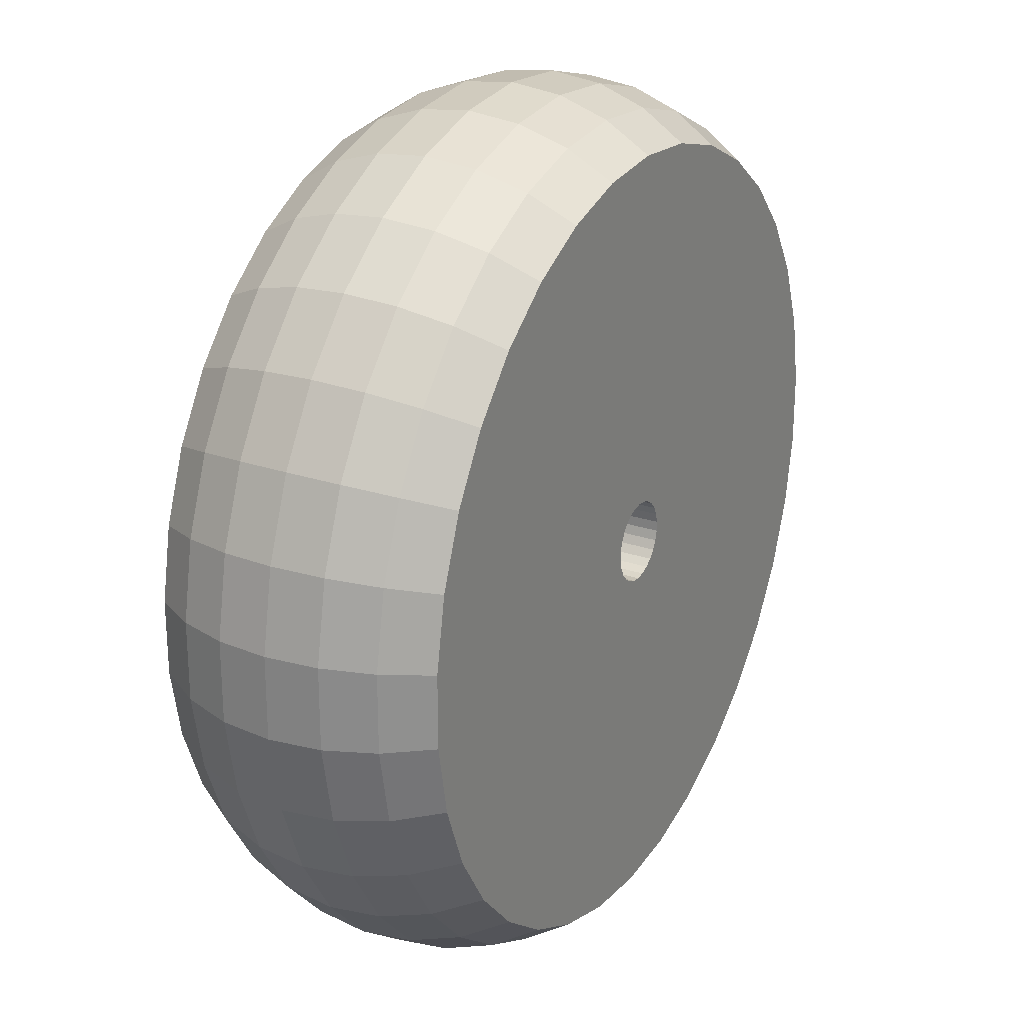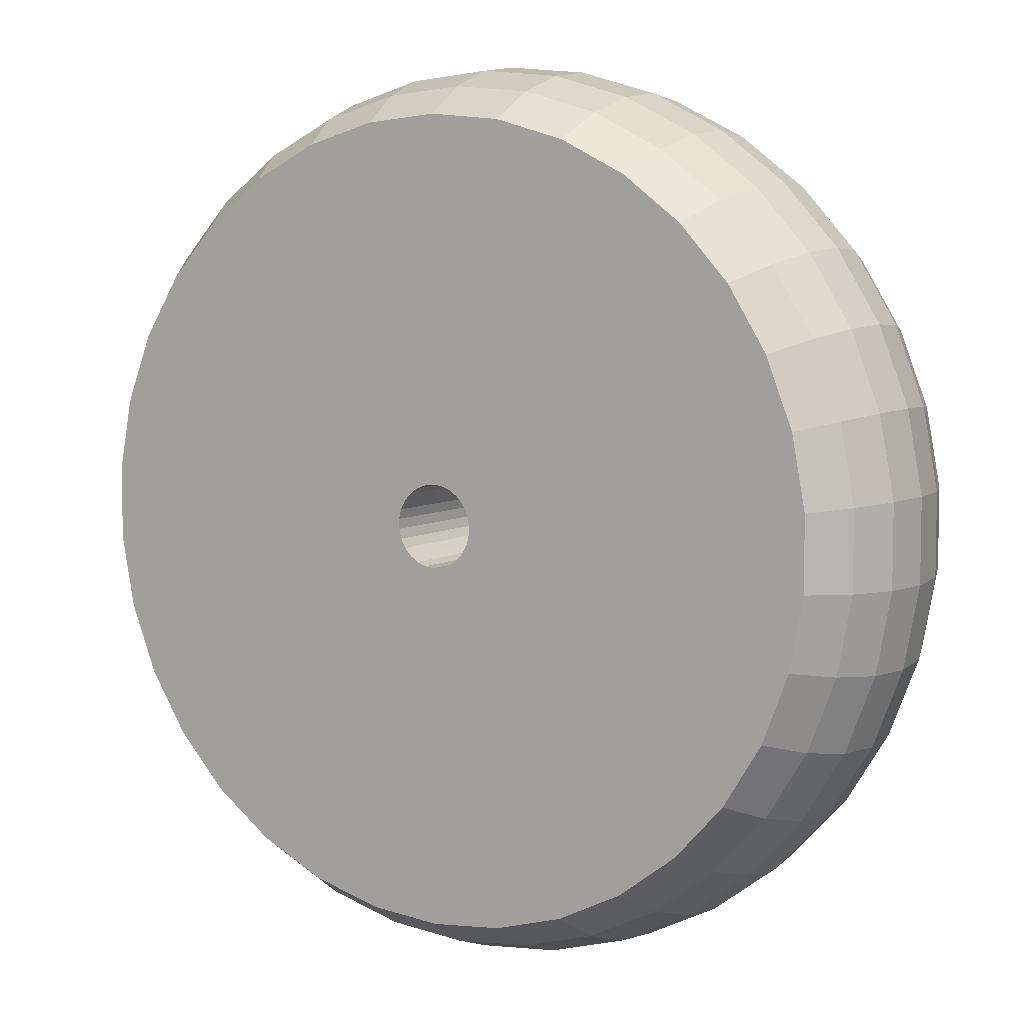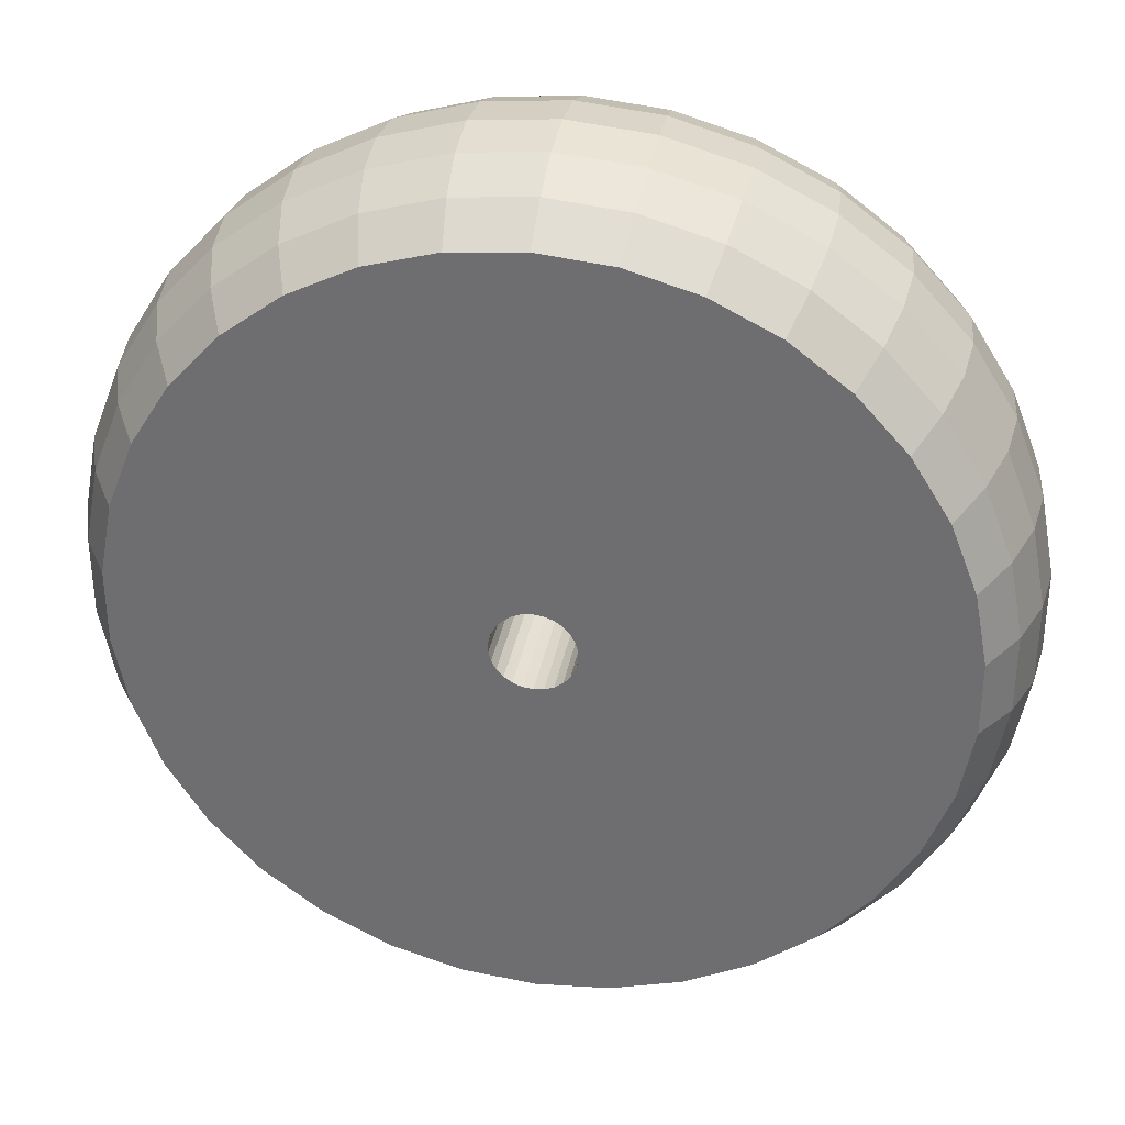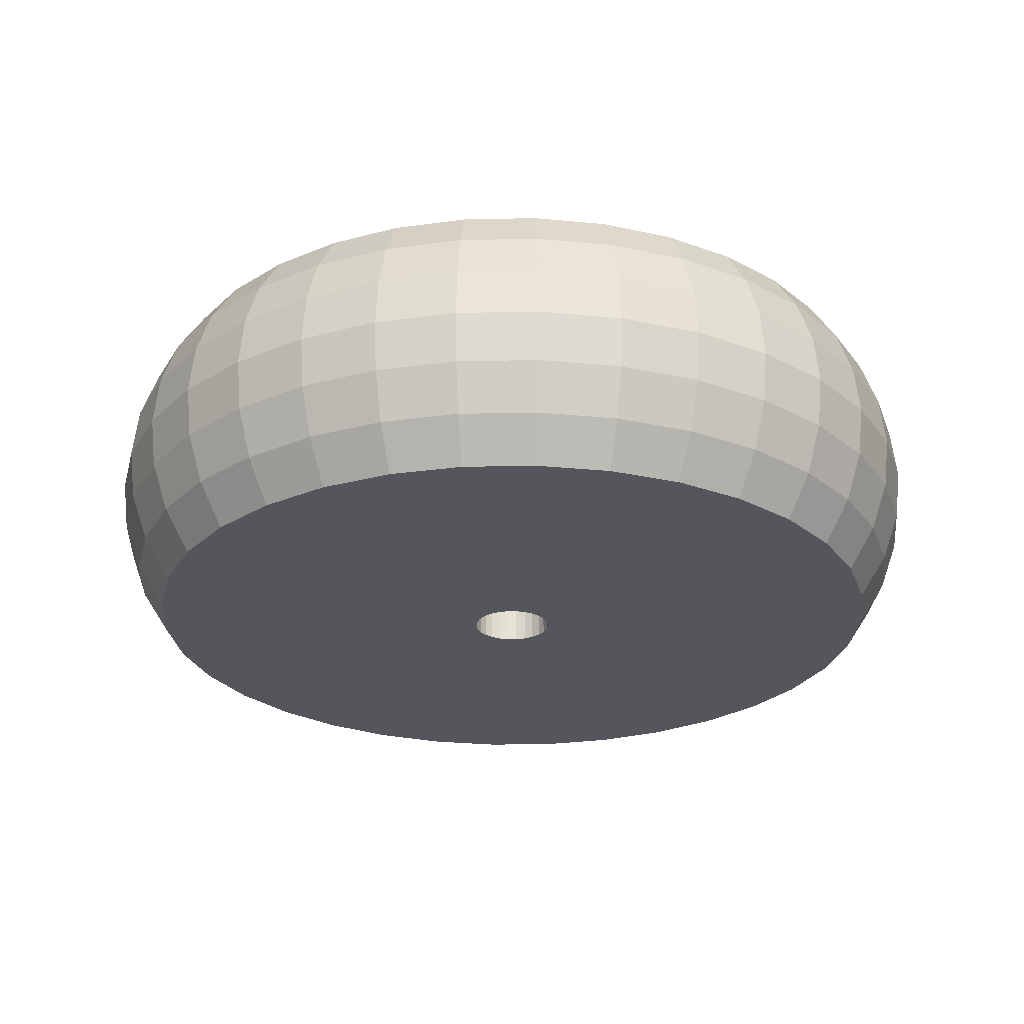
<metadata>
{"format":"obj","ext":"obj","renderer":"f3d","projection":"perspective","resolution":1024,"background":"white","views":[{"elev":24.8,"azim":-61.1,"up":"+Z"},{"elev":6.6,"azim":-148.2,"up":"+Z"},{"elev":34.0,"azim":10.4,"up":"+Z"},{"elev":-26.2,"azim":-172.9,"up":"+Y"}]}
</metadata>
<code>
v -47.15 -0.5431 8.486
v -45.72 -1.347 8.865
v -45.81 -0.5431 8.362
v -47.15 -1.347 8.998
v -45.66 -2.245 9.178
v -47.15 -2.245 9.316
v -44.34 -1.347 8.472
v -44.52 -0.5431 7.995
v -45.64 -3.191 9.284
v -47.15 -3.191 9.424
v -44.22 -2.245 8.769
v -43.05 -1.347 7.832
v -43.32 -0.5431 7.397
v -45.66 -4.138 9.178
v -47.15 -4.138 9.316
v -44.19 -3.191 8.87
v -42.89 -2.245 8.103
v -45.81 -5.84 8.362
v -45.72 -5.036 8.865
v -47.15 -5.84 8.486
v -47.15 -5.036 8.998
v -41.91 -1.347 6.967
v -42.25 -0.5431 6.589
v -41.35 -0.5431 5.597
v -44.22 -4.138 8.769
v -42.83 -3.191 8.195
v -41.69 -2.245 7.202
v -44.34 -5.036 8.472
v -44.52 -5.84 7.995
v -40.94 -1.347 5.906
v -42.89 -4.138 8.103
v -41.62 -3.191 7.282
v -40.69 -2.245 6.097
v -43.05 -5.036 7.832
v -43.32 -5.84 7.397
v -42.25 -5.84 6.589
v -40.18 -1.347 4.685
v -40.64 -0.5431 4.457
v -40.16 -0.5431 3.206
v -41.69 -4.138 7.202
v -40.6 -3.191 6.162
v -39.9 -2.245 4.827
v -41.91 -5.036 6.967
v -39.67 -1.347 3.346
v -40.69 -4.138 6.097
v -39.8 -3.191 4.875
v -39.36 -2.245 3.433
v -40.94 -5.036 5.906
v -41.35 -5.84 5.597
v -40.64 -5.84 4.457
v -39.4 -1.347 1.934
v -39.91 -0.5431 1.887
v -39.91 -0.5431 0.5453
v -39.9 -4.138 4.827
v -39.26 -3.191 3.462
v -39.09 -2.245 1.963
v -40.18 -5.036 4.685
v -40.16 -5.84 3.206
v -39.4 -1.347 0.498
v -40.16 -0.5431 -0.7734
v -39.36 -4.138 3.433
v -38.98 -3.191 1.973
v -39.09 -2.245 0.4687
v -39.67 -5.036 3.346
v -39.67 -1.347 -0.9136
v -39.09 -4.138 1.963
v -38.98 -3.191 0.4587
v -39.36 -2.245 -1.001
v -39.4 -5.036 1.934
v -39.91 -5.84 1.887
v -40.18 -1.347 -2.253
v -40.64 -0.5431 -2.024
v -41.35 -0.5431 -3.165
v -39.09 -4.138 0.4687
v -39.26 -3.191 -1.03
v -39.9 -2.245 -2.394
v -39.91 -5.84 0.5453
v -39.4 -5.036 0.498
v -40.94 -1.347 -3.474
v -39.36 -4.138 -1.001
v -39.8 -3.191 -2.442
v -40.69 -2.245 -3.665
v -39.67 -5.036 -0.9136
v -40.16 -5.84 -0.7734
v -40.64 -5.84 -2.024
v -41.91 -1.347 -4.535
v -42.25 -0.5431 -4.156
v -43.32 -0.5431 -4.965
v -39.9 -4.138 -2.394
v -40.6 -3.191 -3.73
v -41.69 -2.245 -4.77
v -40.18 -5.036 -2.253
v -43.05 -1.347 -5.4
v -40.69 -4.138 -3.665
v -41.62 -3.191 -4.85
v -42.89 -2.245 -5.671
v -40.94 -5.036 -3.474
v -41.35 -5.84 -3.165
v -42.25 -5.84 -4.156
v -44.34 -1.347 -6.04
v -44.52 -0.5431 -5.563
v -41.69 -4.138 -4.77
v -42.83 -3.191 -5.762
v -44.22 -2.245 -6.337
v -41.91 -5.036 -4.535
v -45.72 -1.347 -6.433
v -45.81 -0.5431 -5.93
v -42.89 -4.138 -5.671
v -44.19 -3.191 -6.438
v -45.66 -2.245 -6.746
v -43.05 -5.036 -5.4
v -43.32 -5.84 -4.965
v -47.15 -1.347 -6.566
v -47.15 -0.5431 -6.054
v -44.22 -4.138 -6.337
v -45.64 -3.191 -6.852
v -47.15 -2.245 -6.884
v -44.52 -5.84 -5.563
v -44.34 -5.036 -6.04
v -45.81 -5.84 -5.93
v -48.58 -1.347 -6.433
v -48.49 -0.5431 -5.93
v -45.66 -4.138 -6.746
v -47.15 -3.191 -6.992
v -48.64 -2.245 -6.746
v -45.72 -5.036 -6.433
v -49.96 -1.347 -6.04
v -49.78 -0.5431 -5.563
v -47.15 -4.138 -6.884
v -48.66 -3.191 -6.852
v -50.08 -2.245 -6.337
v -47.15 -5.036 -6.566
v -47.15 -5.84 -6.054
v -51.25 -1.347 -5.4
v -50.98 -0.5431 -4.965
v -48.64 -4.138 -6.746
v -50.12 -3.191 -6.438
v -51.41 -2.245 -5.671
v -48.58 -5.036 -6.433
v -48.49 -5.84 -5.93
v -52.39 -1.347 -4.535
v -52.05 -0.5431 -4.156
v -50.08 -4.138 -6.337
v -51.47 -3.191 -5.762
v -52.61 -2.245 -4.77
v -49.96 -5.036 -6.04
v -49.78 -5.84 -5.563
v -50.98 -5.84 -4.965
v -53.36 -1.347 -3.474
v -52.95 -0.5431 -3.165
v -51.41 -4.138 -5.671
v -52.68 -3.191 -4.85
v -53.61 -2.245 -3.665
v -51.25 -5.036 -5.4
v -54.12 -1.347 -2.253
v -53.66 -0.5431 -2.024
v -52.61 -4.138 -4.77
v -53.7 -3.191 -3.73
v -54.4 -2.245 -2.394
v -52.39 -5.036 -4.535
v -52.05 -5.84 -4.156
v -54.64 -1.347 -0.9136
v -54.14 -0.5431 -0.7734
v -53.61 -4.138 -3.665
v -54.5 -3.191 -2.442
v -54.94 -2.245 -1.001
v -52.95 -5.84 -3.165
v -53.36 -5.036 -3.474
v -54.9 -1.347 0.498
v -54.39 -0.5431 0.5453
v -54.4 -4.138 -2.394
v -55.05 -3.191 -1.03
v -55.22 -2.245 0.4687
v -54.12 -5.036 -2.253
v -53.66 -5.84 -2.024
v -54.9 -1.347 1.934
v -54.39 -0.5431 1.887
v -54.94 -4.138 -1.001
v -55.32 -3.191 0.4587
v -55.22 -2.245 1.963
v -54.64 -5.036 -0.9136
v -54.14 -5.84 -0.7734
v -54.64 -1.347 3.346
v -54.14 -0.5431 3.206
v -55.22 -4.138 0.4687
v -55.32 -3.191 1.973
v -54.94 -2.245 3.433
v -54.9 -5.036 0.498
v -54.39 -5.84 0.5453
v -54.12 -1.347 4.685
v -53.66 -0.5431 4.457
v -55.22 -4.138 1.963
v -55.05 -3.191 3.462
v -54.4 -2.245 4.827
v -54.9 -5.036 1.934
v -54.39 -5.84 1.887
v -53.36 -1.347 5.906
v -52.95 -0.5431 5.597
v -54.94 -4.138 3.433
v -54.5 -3.191 4.875
v -53.61 -2.245 6.097
v -54.64 -5.036 3.346
v -54.14 -5.84 3.206
v -52.39 -1.347 6.967
v -52.05 -0.5431 6.589
v -54.4 -4.138 4.827
v -53.7 -3.191 6.162
v -52.61 -2.245 7.202
v -54.12 -5.036 4.685
v -53.66 -5.84 4.457
v -51.25 -1.347 7.832
v -50.98 -0.5431 7.397
v -53.61 -4.138 6.097
v -52.68 -3.191 7.282
v -51.41 -2.245 8.103
v -52.95 -5.84 5.597
v -53.36 -5.036 5.906
v -49.96 -1.347 8.472
v -49.78 -0.5431 7.995
v -52.61 -4.138 7.202
v -51.47 -3.191 8.195
v -50.08 -2.245 8.769
v -52.39 -5.036 6.967
v -52.05 -5.84 6.589
v -48.58 -1.347 8.865
v -48.49 -0.5431 8.362
v -51.41 -4.138 8.103
v -50.12 -3.191 8.87
v -48.64 -2.245 9.178
v -51.25 -5.036 7.832
v -50.98 -5.84 7.397
v -50.08 -4.138 8.769
v -48.66 -3.191 9.284
v -49.96 -5.036 8.472
v -49.78 -5.84 7.995
v -48.64 -4.138 9.178
v -48.58 -5.036 8.865
v -48.49 -5.84 8.362
v -47.65 -0.5431 1.777
v -47.77 -0.5431 1.642
v -47.5 -0.5431 1.88
v -47.85 -0.5431 1.482
v -47.33 -0.5431 1.944
v -47.9 -0.5431 1.306
v -47.15 -0.5431 1.966
v -47.9 -0.5431 1.126
v -46.97 -0.5431 1.944
v -47.85 -0.5431 0.9501
v -46.8 -0.5431 1.88
v -47.77 -0.5431 0.79
v -46.65 -0.5431 1.777
v -47.65 -0.5431 0.6547
v -46.53 -0.5431 1.642
v -47.5 -0.5431 0.552
v -46.45 -0.5431 1.482
v -47.33 -0.5431 0.4879
v -46.41 -0.5431 1.306
v -47.15 -0.5431 0.4661
v -46.41 -0.5431 1.126
v -46.97 -0.5431 0.4879
v -46.45 -0.5431 0.9501
v -46.8 -0.5431 0.552
v -46.53 -0.5431 0.79
v -46.65 -0.5431 0.6547
v -47.65 -5.84 1.777
v -47.77 -5.84 1.642
v -47.5 -5.84 1.88
v -47.85 -5.84 1.482
v -47.33 -5.84 1.944
v -47.9 -5.84 1.306
v -47.15 -5.84 1.966
v -47.9 -5.84 1.126
v -46.97 -5.84 1.944
v -47.85 -5.84 0.9501
v -46.8 -5.84 1.88
v -47.77 -5.84 0.79
v -46.65 -5.84 1.777
v -47.65 -5.84 0.6547
v -46.53 -5.84 1.642
v -47.5 -5.84 0.552
v -46.45 -5.84 1.482
v -47.33 -5.84 0.4879
v -46.41 -5.84 1.306
v -47.15 -5.84 0.4661
v -46.41 -5.84 1.126
v -46.97 -5.84 0.4879
v -46.45 -5.84 0.9501
v -46.8 -5.84 0.552
v -46.53 -5.84 0.79
v -46.65 -5.84 0.6547
f 1 2 3
f 4 2 1
f 4 5 2
f 6 5 4
f 3 7 8
f 2 7 3
f 6 9 5
f 10 9 6
f 5 11 2
f 2 11 7
f 8 12 13
f 11 12 7
f 7 12 8
f 10 14 9
f 15 14 10
f 9 16 5
f 5 16 11
f 11 17 12
f 18 19 20
f 21 19 15
f 20 19 21
f 15 19 14
f 13 22 23
f 23 22 24
f 12 22 13
f 9 25 16
f 14 25 9
f 16 26 11
f 11 26 17
f 17 27 12
f 12 27 22
f 19 28 14
f 18 28 19
f 29 28 18
f 14 28 25
f 22 30 24
f 25 31 16
f 16 31 26
f 17 32 27
f 26 32 17
f 27 33 22
f 22 33 30
f 29 34 28
f 25 34 31
f 28 34 25
f 35 34 29
f 36 34 35
f 24 37 38
f 38 37 39
f 30 37 24
f 26 40 32
f 31 40 26
f 27 41 33
f 32 41 27
f 33 42 30
f 30 42 37
f 34 43 31
f 36 43 34
f 31 43 40
f 37 44 39
f 40 45 32
f 32 45 41
f 43 45 40
f 41 46 33
f 33 46 42
f 37 47 44
f 46 47 42
f 42 47 37
f 43 48 45
f 36 48 43
f 49 48 36
f 50 48 49
f 39 51 52
f 52 51 53
f 44 51 39
f 45 54 41
f 41 54 46
f 46 55 47
f 47 56 44
f 44 56 51
f 48 57 45
f 50 57 48
f 58 57 50
f 45 57 54
f 51 59 53
f 53 59 60
f 54 61 46
f 46 61 55
f 55 62 47
f 47 62 56
f 51 63 59
f 56 63 51
f 54 64 61
f 58 64 57
f 57 64 54
f 59 65 60
f 61 66 55
f 55 66 62
f 62 67 56
f 56 67 63
f 66 67 62
f 63 68 59
f 59 68 65
f 67 68 63
f 61 69 66
f 70 69 58
f 58 69 64
f 64 69 61
f 60 71 72
f 72 71 73
f 65 71 60
f 66 74 67
f 67 75 68
f 68 76 65
f 65 76 71
f 77 78 70
f 69 78 66
f 70 78 69
f 66 78 74
f 71 79 73
f 78 80 74
f 74 80 67
f 67 80 75
f 68 81 76
f 75 81 68
f 71 82 79
f 76 82 71
f 78 83 80
f 84 83 77
f 85 83 84
f 77 83 78
f 82 86 79
f 73 86 87
f 87 86 88
f 79 86 73
f 80 89 75
f 75 89 81
f 76 90 82
f 81 90 76
f 82 91 86
f 90 91 82
f 85 92 83
f 80 92 89
f 83 92 80
f 86 93 88
f 89 94 81
f 81 94 90
f 90 95 91
f 86 96 93
f 91 96 86
f 89 97 94
f 85 97 92
f 92 97 89
f 98 97 85
f 99 97 98
f 88 100 101
f 93 100 88
f 96 100 93
f 94 102 90
f 97 102 94
f 90 102 95
f 95 103 91
f 91 103 96
f 96 104 100
f 99 105 97
f 97 105 102
f 101 106 107
f 100 106 101
f 95 108 103
f 102 108 95
f 103 109 96
f 96 109 104
f 104 110 100
f 100 110 106
f 109 110 104
f 99 111 105
f 112 111 99
f 102 111 108
f 105 111 102
f 107 113 114
f 106 113 107
f 110 113 106
f 108 115 103
f 103 115 109
f 111 115 108
f 109 116 110
f 110 117 113
f 118 119 112
f 120 119 118
f 112 119 111
f 111 119 115
f 114 121 122
f 113 121 114
f 115 123 109
f 109 123 116
f 116 124 110
f 110 124 117
f 123 124 116
f 117 125 113
f 113 125 121
f 120 126 119
f 119 126 115
f 115 126 123
f 122 127 128
f 121 127 122
f 123 129 124
f 124 130 117
f 117 130 125
f 125 131 121
f 121 131 127
f 120 132 126
f 133 132 120
f 126 132 123
f 123 132 129
f 128 134 135
f 127 134 128
f 124 136 130
f 129 136 124
f 130 137 125
f 125 137 131
f 137 138 131
f 131 138 127
f 127 138 134
f 132 139 129
f 133 139 132
f 129 139 136
f 140 139 133
f 135 141 142
f 138 141 134
f 134 141 135
f 130 143 137
f 136 143 130
f 139 143 136
f 137 144 138
f 138 145 141
f 140 146 139
f 139 146 143
f 147 146 140
f 148 146 147
f 142 149 150
f 141 149 142
f 137 151 144
f 143 151 137
f 144 152 138
f 138 152 145
f 145 153 141
f 141 153 149
f 148 154 146
f 146 154 143
f 143 154 151
f 150 155 156
f 149 155 150
f 153 155 149
f 144 157 152
f 154 157 151
f 151 157 144
f 152 158 145
f 145 158 153
f 158 159 153
f 153 159 155
f 148 160 154
f 161 160 148
f 154 160 157
f 156 162 163
f 155 162 156
f 157 164 152
f 152 164 158
f 158 165 159
f 159 166 155
f 155 166 162
f 167 168 161
f 157 168 164
f 161 168 160
f 160 168 157
f 163 169 170
f 162 169 163
f 164 171 158
f 158 171 165
f 159 172 166
f 165 172 159
f 172 173 166
f 166 173 162
f 162 173 169
f 164 174 171
f 175 174 167
f 167 174 168
f 168 174 164
f 170 176 177
f 169 176 170
f 171 178 165
f 165 178 172
f 172 179 173
f 178 179 172
f 173 180 169
f 169 180 176
f 175 181 174
f 182 181 175
f 174 181 171
f 171 181 178
f 176 183 177
f 177 183 184
f 180 183 176
f 178 185 179
f 173 186 180
f 179 186 173
f 180 187 183
f 178 188 185
f 181 188 178
f 182 188 181
f 189 188 182
f 184 190 191
f 183 190 184
f 185 192 179
f 179 192 186
f 180 193 187
f 186 193 180
f 187 194 183
f 183 194 190
f 193 194 187
f 188 195 185
f 185 195 192
f 189 195 188
f 196 195 189
f 191 197 198
f 190 197 191
f 192 199 186
f 186 199 193
f 193 200 194
f 190 201 197
f 194 201 190
f 195 202 192
f 192 202 199
f 196 202 195
f 203 202 196
f 198 204 205
f 197 204 198
f 193 206 200
f 199 206 193
f 194 207 201
f 200 207 194
f 206 207 200
f 197 208 204
f 201 208 197
f 202 209 199
f 199 209 206
f 210 209 203
f 203 209 202
f 205 211 212
f 204 211 205
f 208 211 204
f 206 213 207
f 201 214 208
f 207 214 201
f 208 215 211
f 216 217 210
f 209 217 206
f 210 217 209
f 206 217 213
f 211 218 212
f 212 218 219
f 207 220 214
f 213 220 207
f 214 221 208
f 208 221 215
f 221 222 215
f 215 222 211
f 211 222 218
f 217 223 213
f 216 223 217
f 224 223 216
f 213 223 220
f 218 225 219
f 219 225 226
f 226 225 1
f 1 225 4
f 220 227 214
f 214 227 221
f 221 228 222
f 218 229 225
f 225 229 4
f 222 229 218
f 4 229 6
f 220 230 227
f 224 230 223
f 223 230 220
f 231 230 224
f 221 232 228
f 227 232 221
f 228 233 222
f 222 233 229
f 229 233 6
f 6 233 10
f 230 234 227
f 227 234 232
f 231 234 230
f 235 234 231
f 232 236 228
f 228 236 233
f 233 236 10
f 10 236 15
f 234 237 232
f 232 237 236
f 15 237 21
f 21 237 20
f 235 237 234
f 236 237 15
f 238 237 235
f 20 237 238
f 205 239 198
f 212 239 205
f 198 240 191
f 239 240 198
f 219 241 212
f 212 241 239
f 191 242 184
f 240 242 191
f 226 243 219
f 219 243 241
f 184 244 177
f 242 244 184
f 3 245 1
f 226 245 243
f 1 245 226
f 170 246 163
f 177 246 170
f 244 246 177
f 3 247 245
f 8 247 3
f 163 248 156
f 246 248 163
f 13 249 8
f 8 249 247
f 248 250 156
f 156 250 150
f 23 251 13
f 13 251 249
f 250 252 150
f 252 142 150
f 23 24 251
f 251 24 253
f 254 135 252
f 252 135 142
f 253 38 255
f 24 38 253
f 254 128 135
f 256 128 254
f 255 39 257
f 38 39 255
f 256 122 128
f 258 122 256
f 257 52 259
f 39 52 257
f 258 114 122
f 52 53 259
f 258 107 114
f 260 107 258
f 259 60 261
f 53 60 259
f 262 101 260
f 260 101 107
f 60 72 261
f 261 72 263
f 264 88 262
f 262 88 101
f 263 73 264
f 72 73 263
f 73 87 264
f 264 87 88
f 265 224 216
f 265 231 224
f 266 216 210
f 266 265 216
f 267 235 231
f 267 231 265
f 268 210 203
f 268 266 210
f 269 238 235
f 269 235 267
f 270 203 196
f 270 268 203
f 271 18 20
f 271 238 269
f 271 20 238
f 272 270 196
f 272 189 182
f 272 196 189
f 273 18 271
f 273 29 18
f 274 182 175
f 274 272 182
f 275 35 29
f 275 29 273
f 276 175 167
f 276 274 175
f 277 36 35
f 277 35 275
f 278 276 167
f 161 278 167
f 49 36 277
f 49 277 279
f 148 280 278
f 148 278 161
f 50 279 281
f 50 49 279
f 147 280 148
f 147 282 280
f 58 281 283
f 58 50 281
f 140 282 147
f 140 284 282
f 70 58 283
f 70 283 285
f 133 284 140
f 77 70 285
f 120 286 284
f 120 284 133
f 84 285 287
f 84 77 285
f 118 288 286
f 118 286 120
f 85 84 287
f 85 287 289
f 112 290 288
f 112 288 118
f 98 289 290
f 98 85 289
f 99 290 112
f 99 98 290
f 284 286 258
f 258 286 260
f 260 288 262
f 286 288 260
f 262 290 264
f 288 290 262
f 264 289 263
f 290 289 264
f 263 287 261
f 289 287 263
f 261 285 259
f 259 285 257
f 287 285 261
f 285 283 257
f 257 281 255
f 283 281 257
f 255 279 253
f 253 279 251
f 281 279 255
f 279 277 251
f 277 275 251
f 251 275 249
f 249 275 247
f 275 273 247
f 247 273 245
f 273 271 245
f 271 269 245
f 245 269 243
f 269 267 243
f 243 267 241
f 241 267 239
f 267 265 239
f 265 266 239
f 239 266 240
f 240 266 242
f 266 268 242
f 268 270 242
f 242 270 244
f 244 270 246
f 270 272 246
f 272 274 246
f 246 274 248
f 248 274 250
f 274 276 250
f 250 276 252
f 276 278 252
f 252 280 254
f 278 280 252
f 254 282 256
f 280 282 254
f 282 284 256
f 256 284 258

</code>
